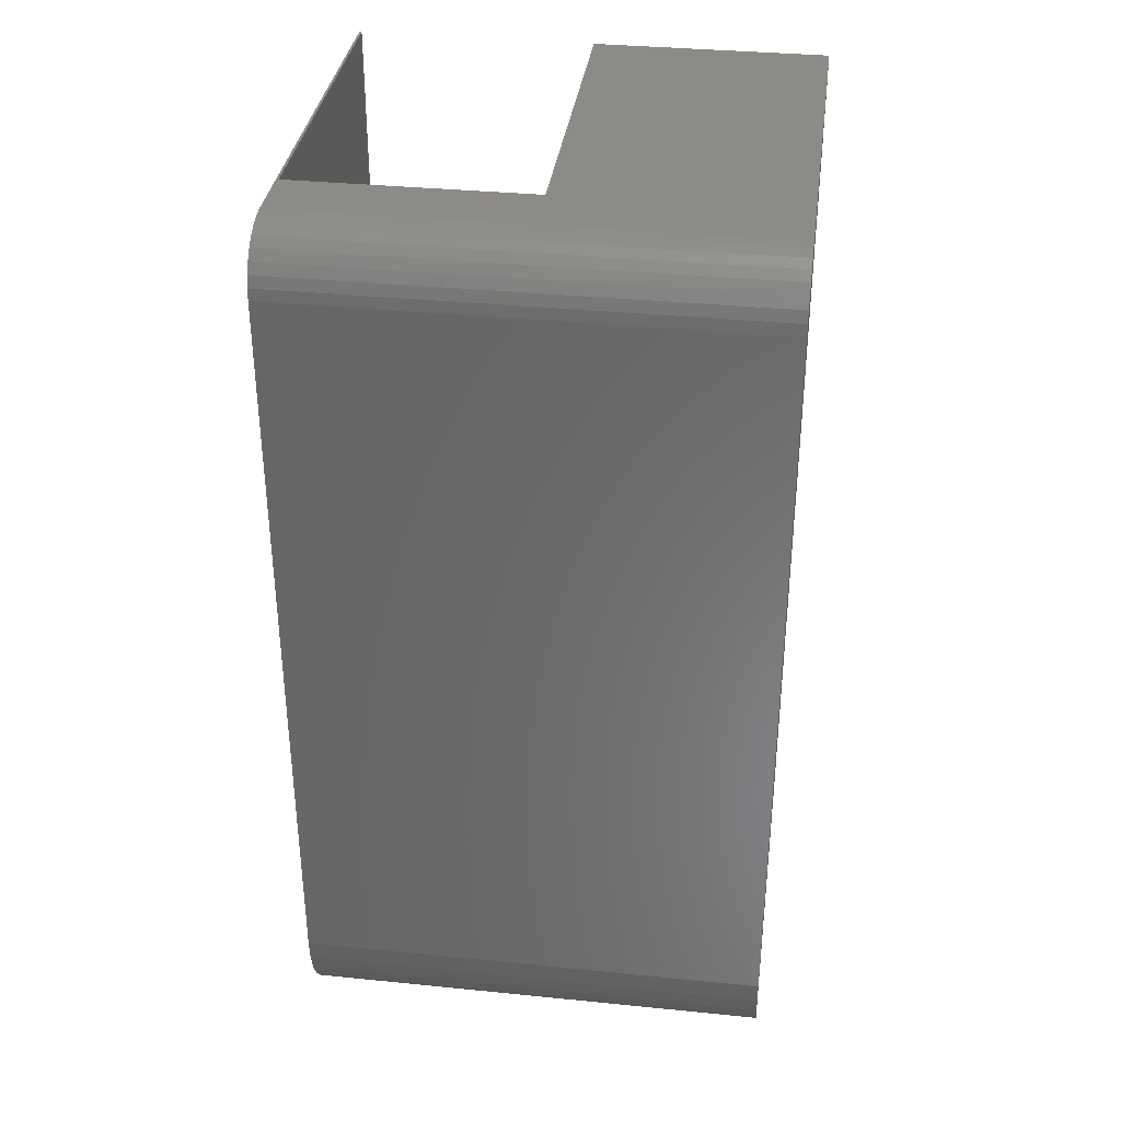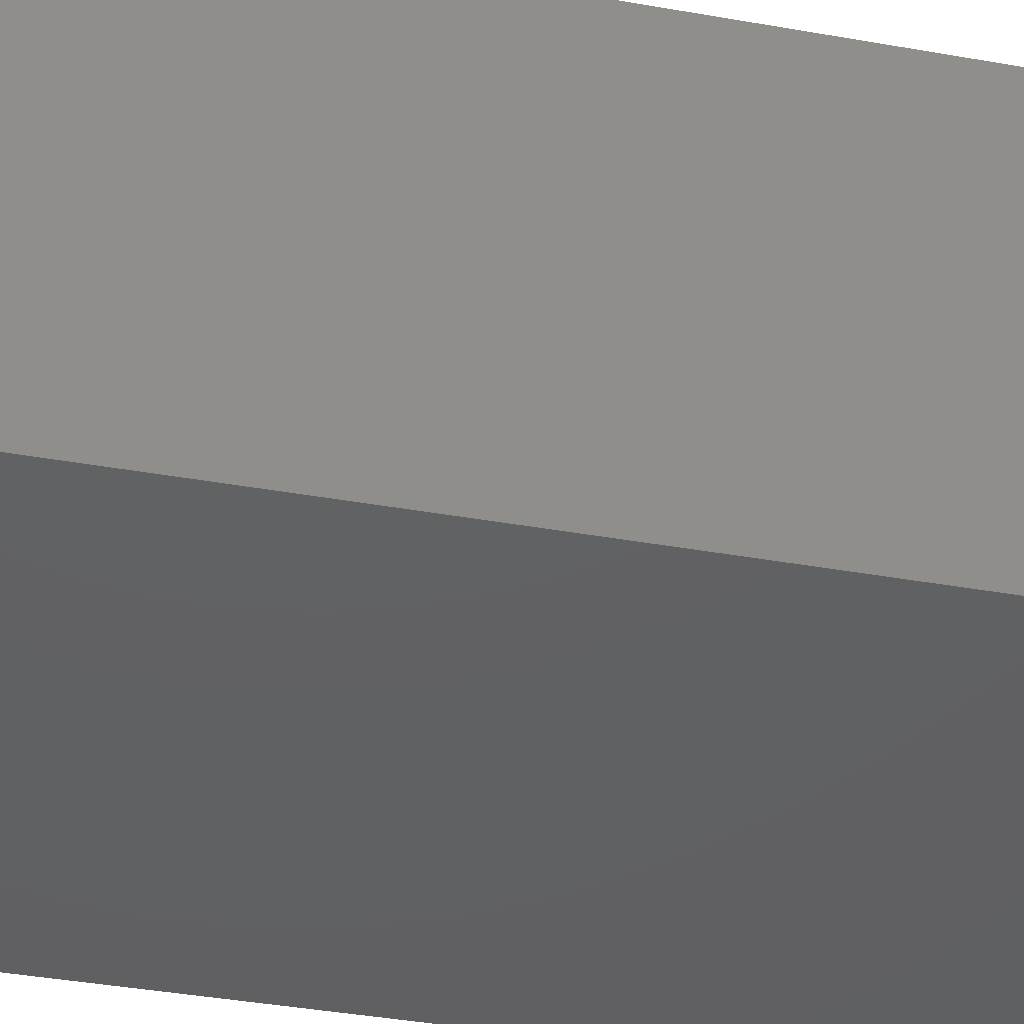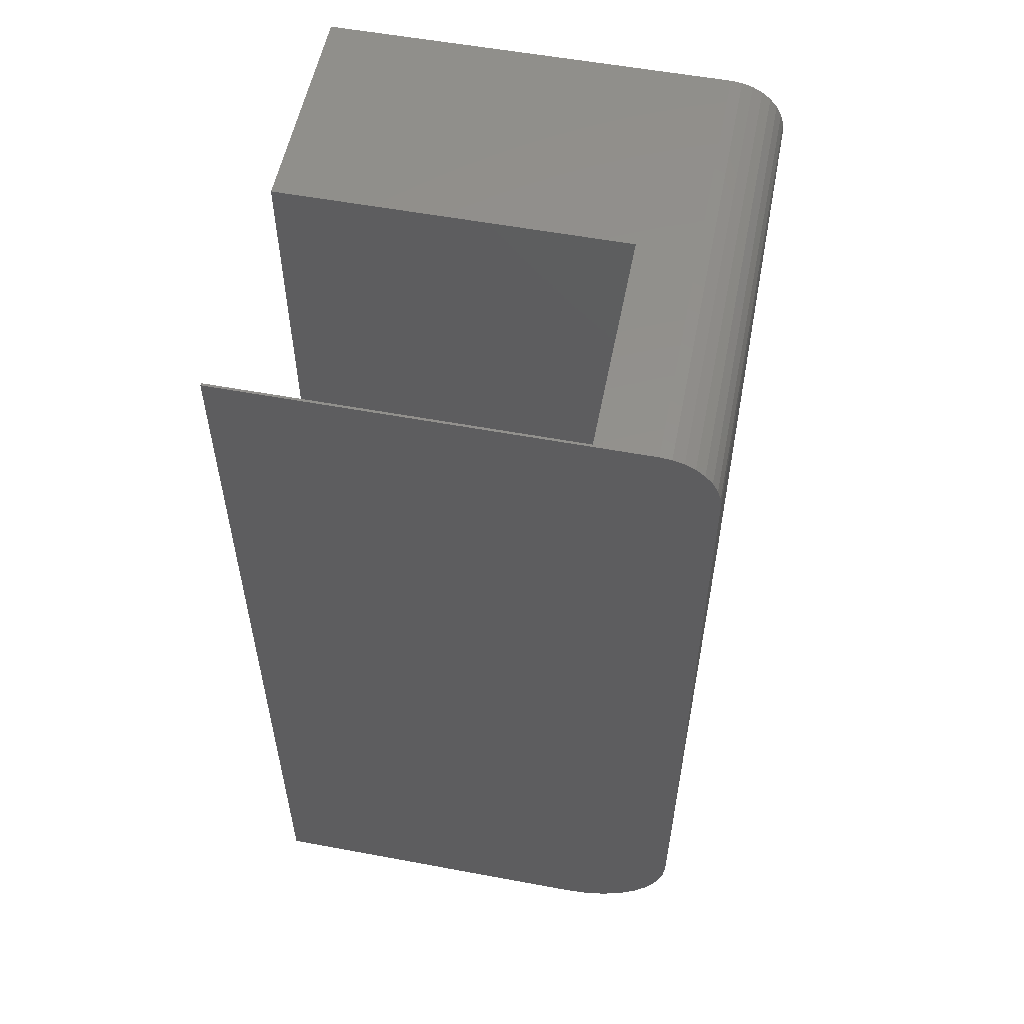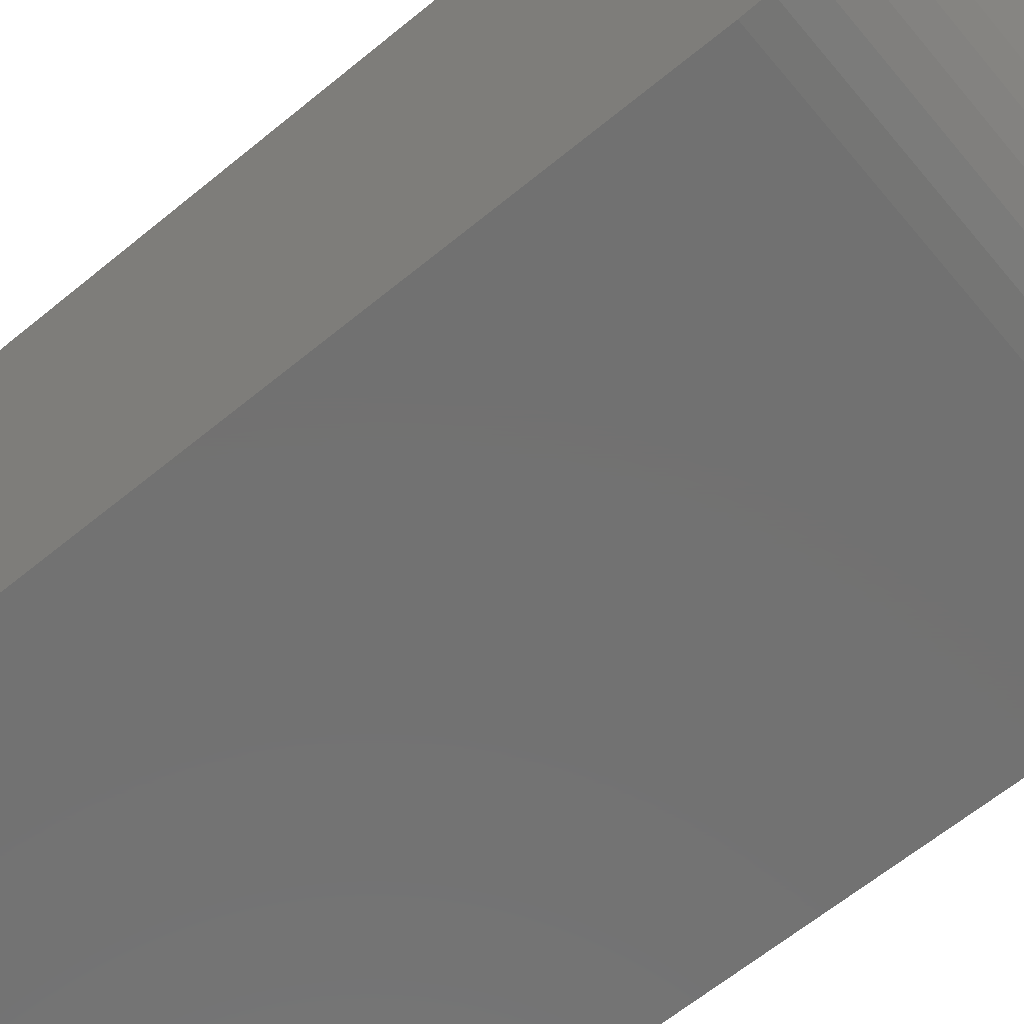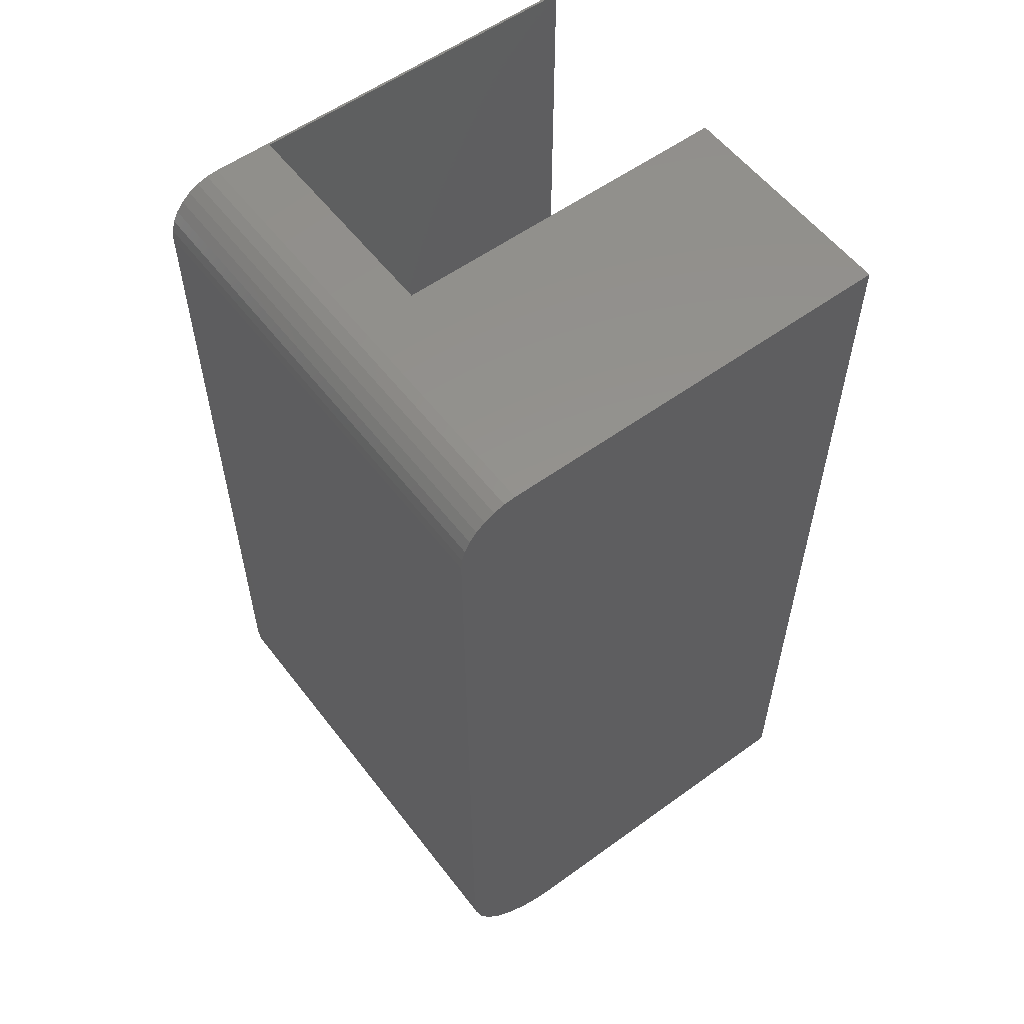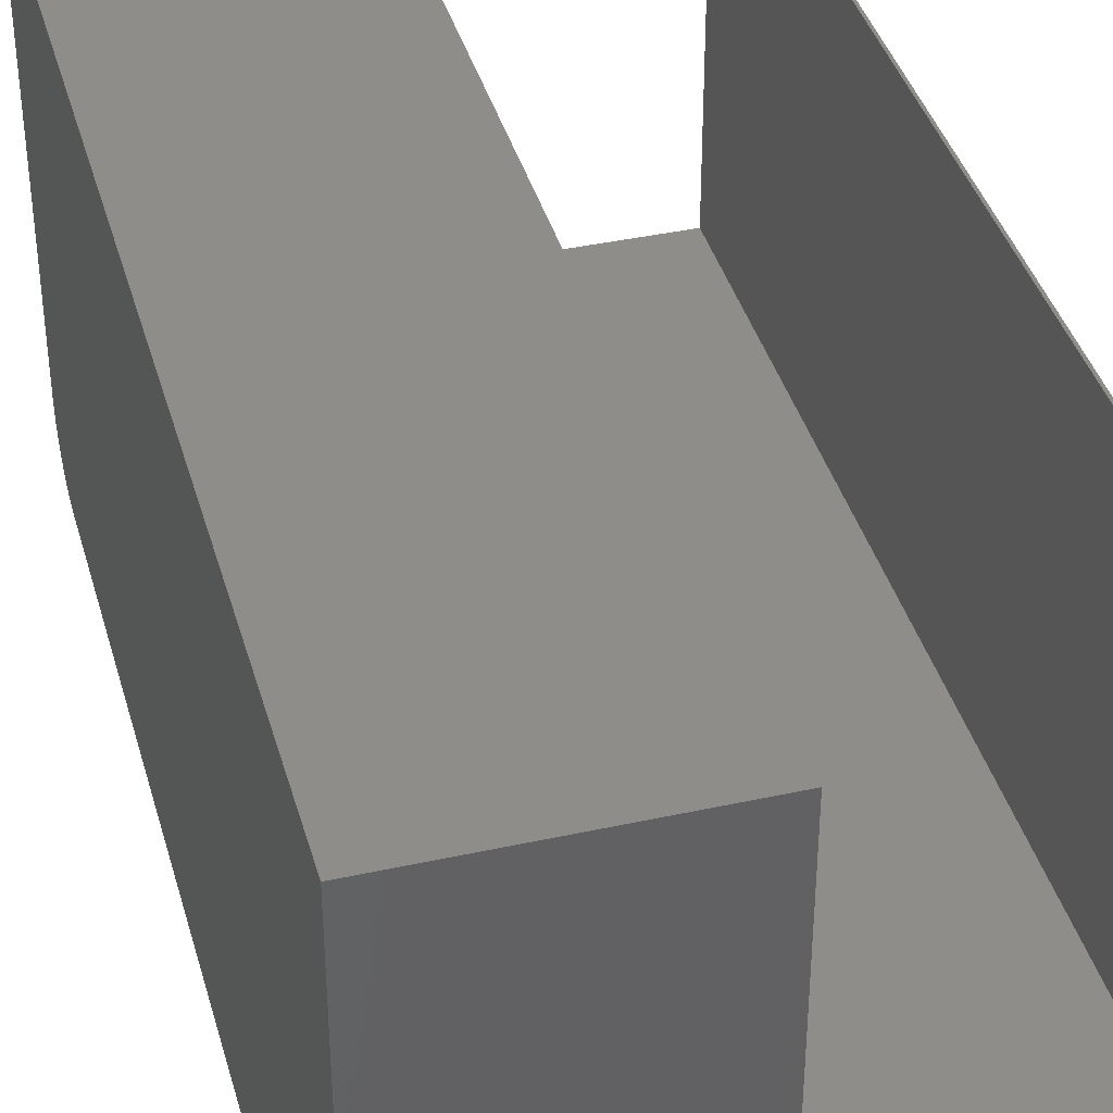
<metadata>
{"format":"stl","ext":"stl","renderer":"f3d","projection":"perspective","resolution":1024,"background":"white","views":[{"elev":35.0,"azim":-172.4,"up":"+Y"},{"elev":-43.0,"azim":78.3,"up":"+Z"},{"elev":55.4,"azim":101.1,"up":"+Y"},{"elev":-63.6,"azim":-50.3,"up":"+Z"},{"elev":56.5,"azim":-127.1,"up":"+Y"},{"elev":39.3,"azim":-15.3,"up":"+Z"}]}
</metadata>
<code>
# stl→obj: 48 verts, 92 faces
v -0.375 -0.75 0.375
v -0.1875 -0.75 0.375
v -0.375 0 0.375
v -0.1875 0 0.375
v 0.001974 -0.75 0.375
v 0.003947 -0.75 0.375
v 0.001974 0 0.375
v 0.003947 0 0.375
v 0.001974 -0.75 0.09375
v 0.003947 -0.75 0.09375
v -0.375 -0.75 0.09375
v -0.1875 -0.75 0.09375
v 0.001974 0 0.09375
v -0.375 0 0.04688
v -0.1875 0 0.09375
v 0.003947 0 0.04688
v -0.375 -0.7482 0.07546
v 0.003947 -0.7482 0.07546
v -0.375 -0.6562 0
v 0.003947 -0.6562 0
v -0.375 -0.6745 0.001801
v 0.003947 -0.6745 0.001801
v -0.375 -0.6921 0.007136
v 0.003947 -0.6921 0.007136
v -0.375 -0.7083 0.0158
v 0.003947 -0.7083 0.0158
v -0.375 -0.7225 0.02746
v 0.003947 -0.7225 0.02746
v -0.375 -0.7342 0.04167
v 0.003947 -0.7342 0.04167
v -0.375 -0.7429 0.05787
v 0.003947 -0.7429 0.05787
v -0.375 -0.04688 0
v 0.003947 -0.04688 0
v -0.375 -0.003568 0.02894
v -0.375 -0.0009007 0.03773
v -0.375 -0.01373 0.01373
v -0.375 -0.02083 0.0079
v -0.375 -0.02894 0.003568
v -0.375 -0.03773 0.0009007
v -0.375 -0.0079 0.02083
v 0.003947 -0.003568 0.02894
v 0.003947 -0.0009007 0.03773
v 0.003947 -0.03773 0.0009007
v 0.003947 -0.02894 0.003568
v 0.003947 -0.02083 0.0079
v 0.003947 -0.01373 0.01373
v 0.003947 -0.0079 0.02083
f 1 2 3
f 3 2 4
f 5 6 7
f 7 6 8
f 5 9 6
f 6 9 10
f 1 11 2
f 2 11 12
f 8 13 7
f 3 4 14
f 14 4 15
f 14 15 16
f 16 15 13
f 16 13 8
f 17 18 10
f 17 10 9
f 17 9 12
f 17 12 11
f 19 20 21
f 21 20 22
f 21 22 23
f 23 22 24
f 23 24 25
f 25 24 26
f 25 26 27
f 27 26 28
f 27 28 29
f 29 28 30
f 29 30 31
f 31 30 32
f 31 32 17
f 17 32 18
f 12 9 15
f 15 9 13
f 15 4 12
f 12 4 2
f 9 5 13
f 13 5 7
f 19 33 20
f 20 33 34
f 14 35 3
f 14 36 35
f 37 38 39
f 1 3 40
f 1 40 33
f 1 33 19
f 1 19 21
f 1 21 23
f 1 23 25
f 1 25 27
f 1 27 29
f 1 29 31
f 1 31 17
f 1 17 11
f 40 3 35
f 40 35 41
f 40 41 37
f 40 37 39
f 16 42 43
f 10 18 6
f 8 6 20
f 8 20 34
f 8 34 44
f 8 44 45
f 8 45 46
f 8 46 47
f 8 47 48
f 8 48 42
f 8 42 16
f 20 6 18
f 20 18 32
f 20 32 30
f 20 30 28
f 20 28 26
f 20 26 24
f 20 24 22
f 34 33 44
f 44 33 40
f 44 40 45
f 45 40 39
f 45 39 46
f 46 39 38
f 46 38 47
f 47 38 37
f 47 37 48
f 48 37 41
f 48 41 42
f 42 41 35
f 42 35 43
f 43 35 36
f 43 36 16
f 16 36 14

</code>
